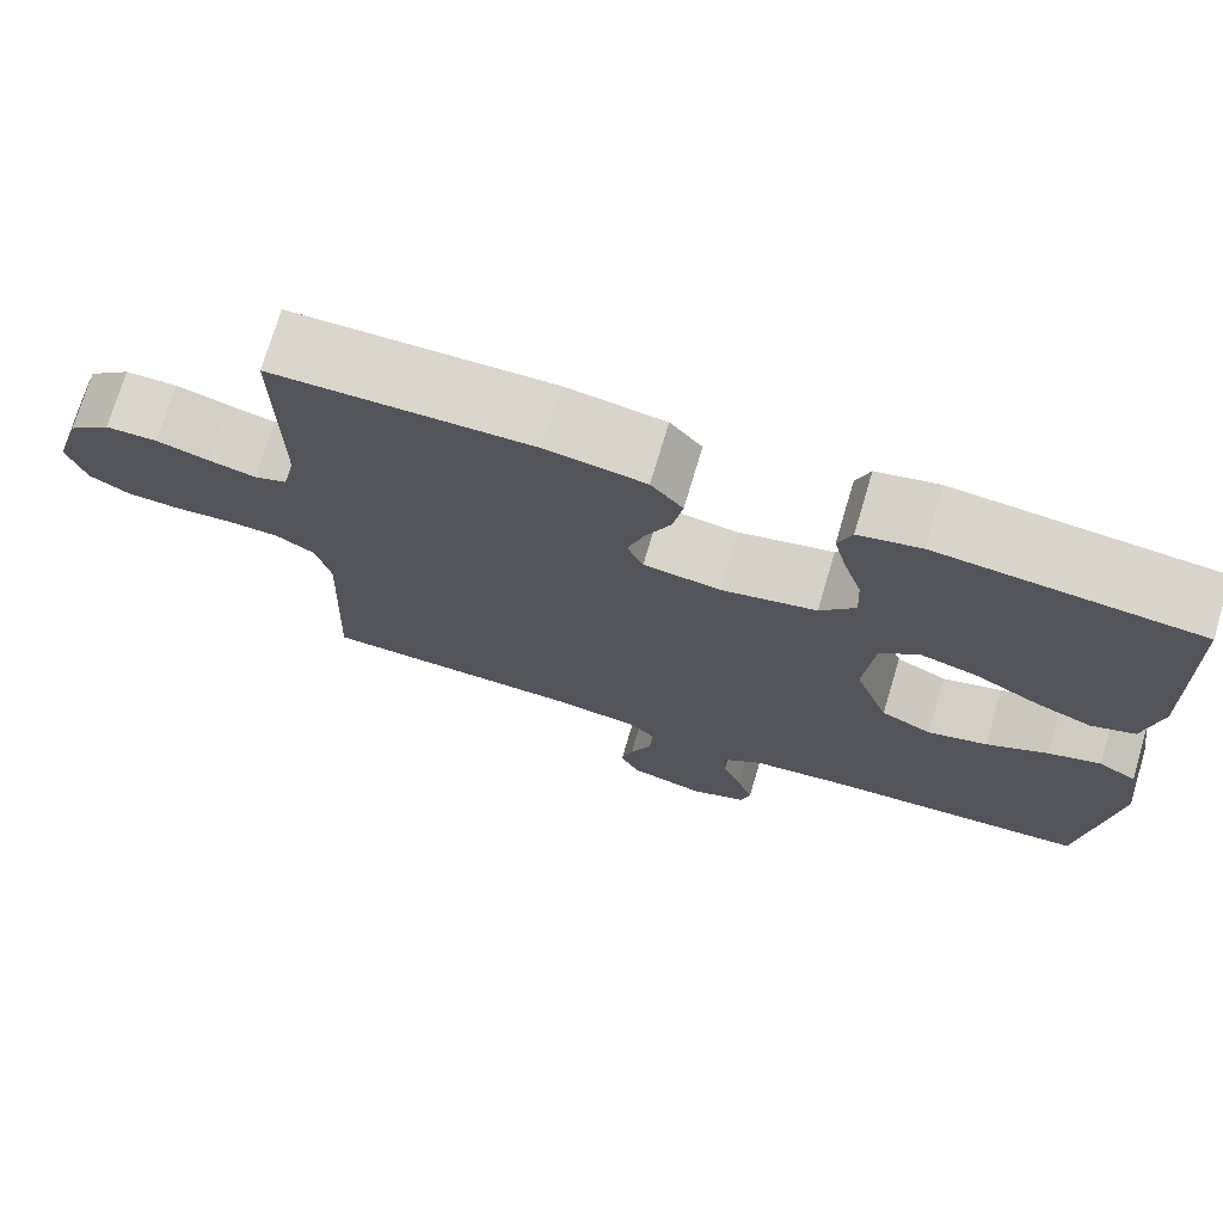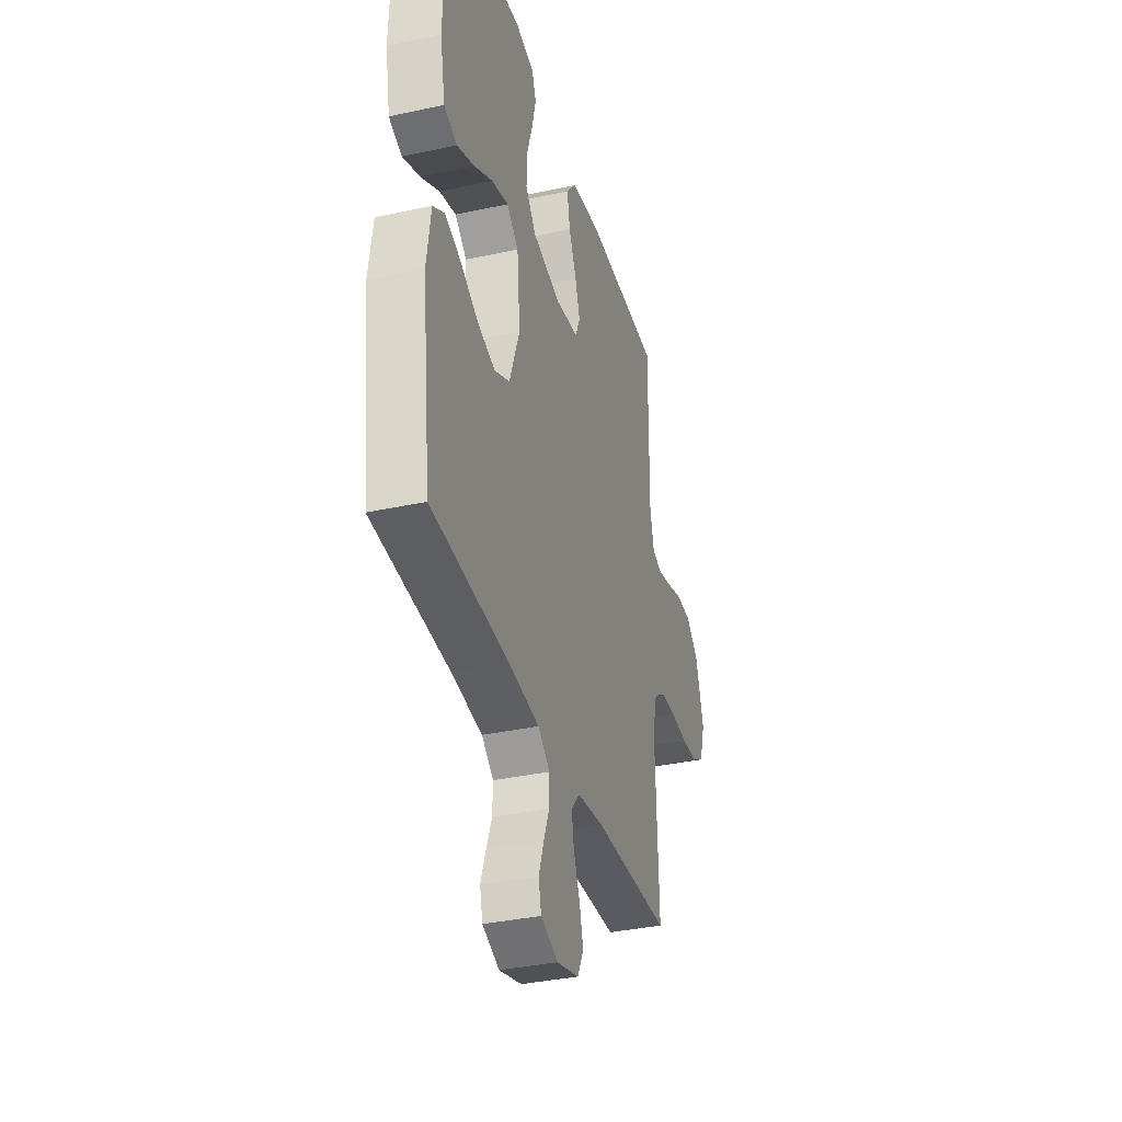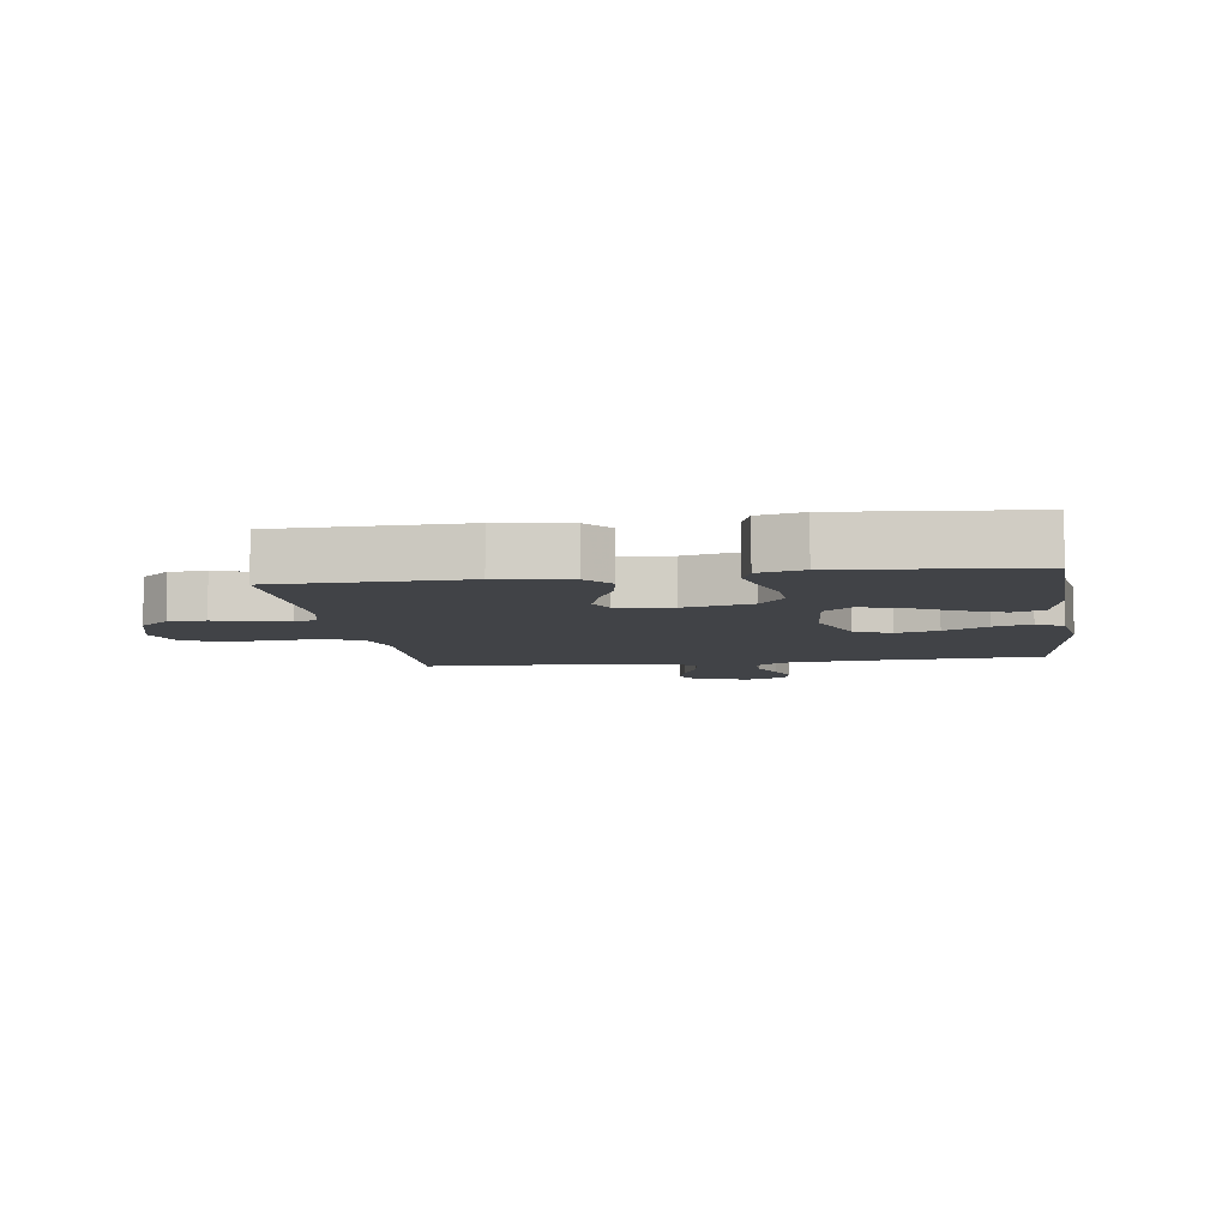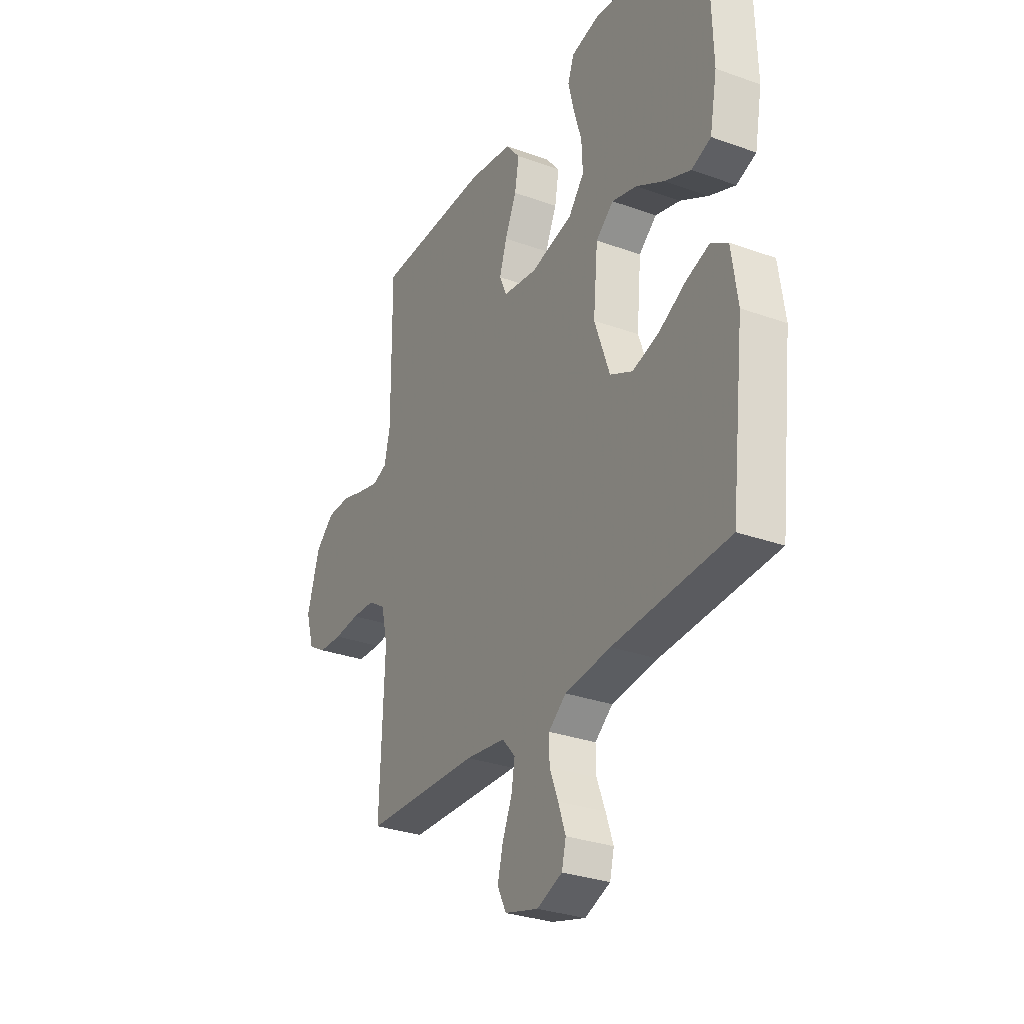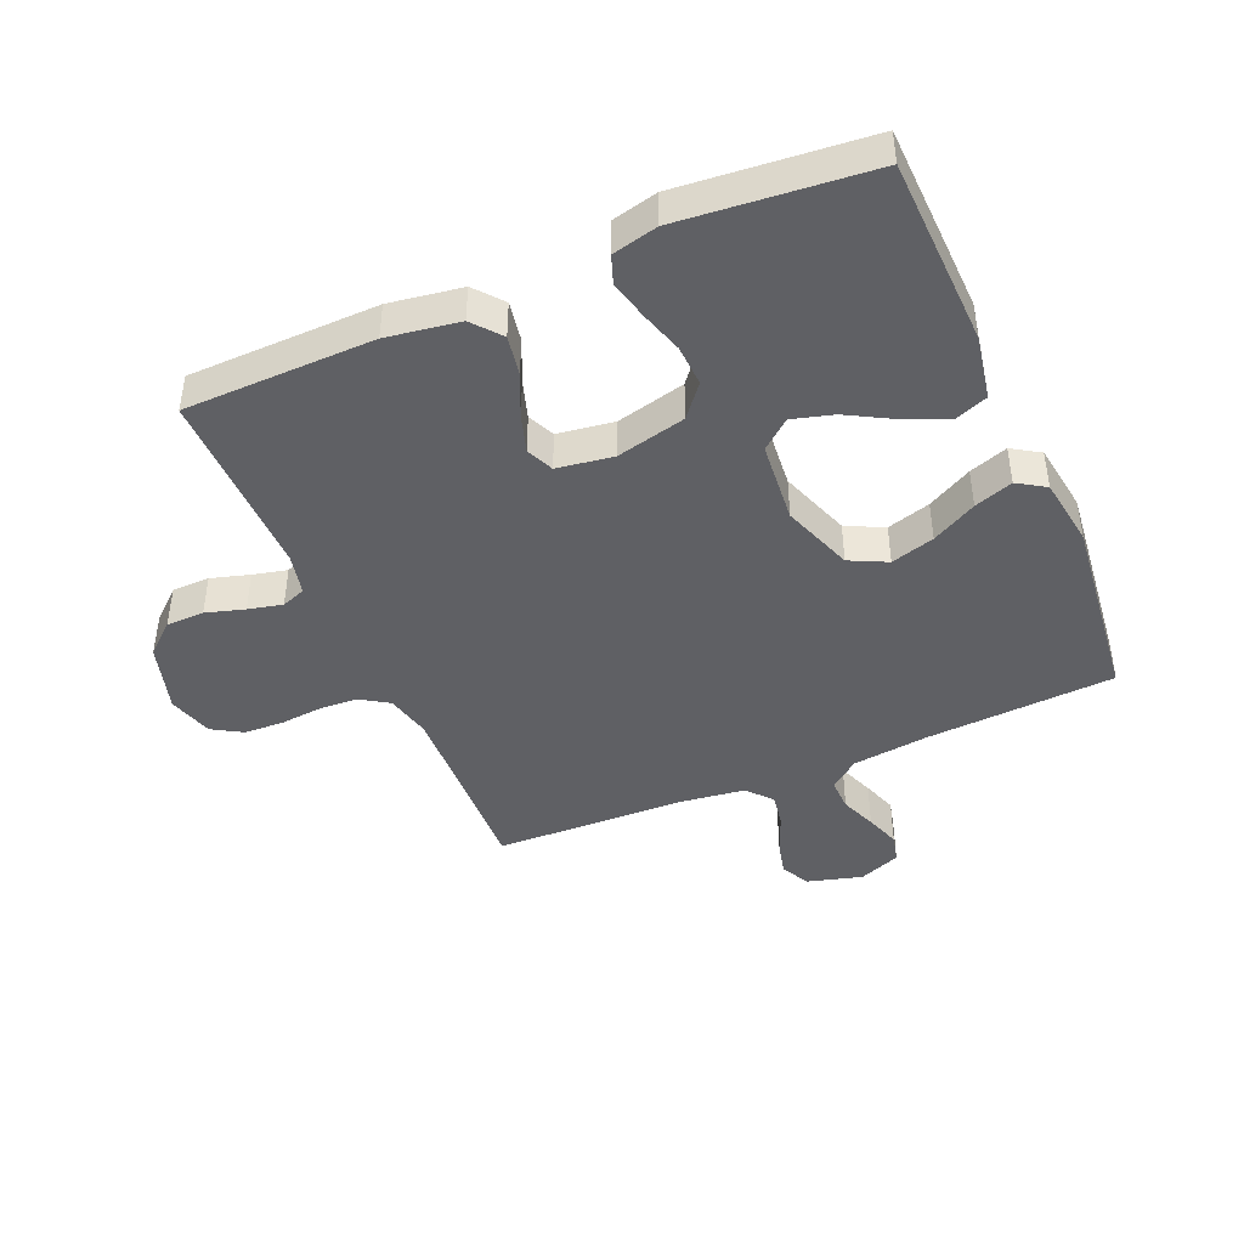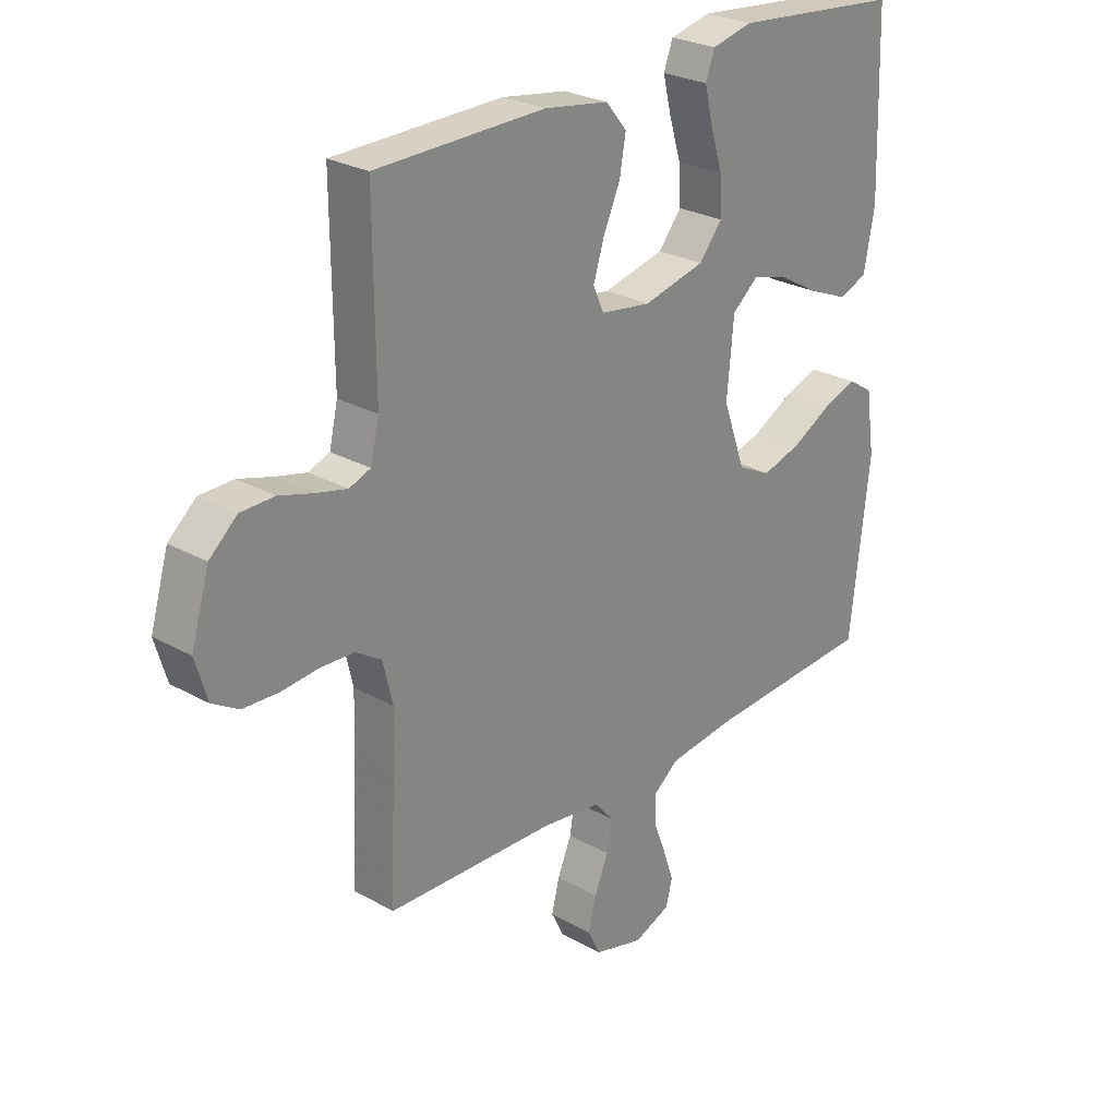
<metadata>
{"format":"obj","ext":"obj","renderer":"f3d","projection":"perspective","resolution":1024,"background":"white","views":[{"elev":73.7,"azim":16.6,"up":"+Z"},{"elev":-35.4,"azim":106.1,"up":"+Z"},{"elev":-7.1,"azim":8.5,"up":"+Y"},{"elev":-30.1,"azim":62.3,"up":"+Z"},{"elev":-43.8,"azim":23.3,"up":"+Y"},{"elev":26.3,"azim":-48.6,"up":"+Z"}]}
</metadata>
<code>
v -0.5 0.07 0.5
v -0.2 0.07 0.505
v -0.085 0.07 0.487
v -0.048 0.07 0.442
v -0.059 0.07 0.379
v -0.089 0.07 0.312
v -0.108 0.07 0.252
v -0.089 0.07 0.209
v 0 0.07 0.196
v 0.11 0.07 0.222
v 0.151 0.07 0.272
v 0.148 0.07 0.337
v 0.127 0.07 0.405
v 0.112 0.07 0.467
v 0.128 0.07 0.511
v 0.2 0.07 0.528
v 0.5 0.07 0.5
v 0.509 0.07 0.2
v 0.49 0.07 0.099
v 0.439 0.07 0.08
v 0.371 0.07 0.108
v 0.298 0.07 0.149
v 0.233 0.07 0.167
v 0.187 0.07 0.129
v 0.175 0.07 0
v 0.215 0.07 -0.112
v 0.274 0.07 -0.141
v 0.343 0.07 -0.121
v 0.414 0.07 -0.083
v 0.475 0.07 -0.062
v 0.519 0.07 -0.09
v 0.535 0.07 -0.2
v 0.5 0.07 -0.5
v 0.2 0.07 -0.517
v 0.081 0.07 -0.531
v 0.035 0.07 -0.567
v 0.036 0.07 -0.618
v 0.058 0.07 -0.675
v 0.077 0.07 -0.73
v 0.066 0.07 -0.775
v 0 0.07 -0.801
v -0.087 0.07 -0.777
v -0.11 0.07 -0.731
v -0.096 0.07 -0.675
v -0.071 0.07 -0.616
v -0.062 0.07 -0.563
v -0.096 0.07 -0.524
v -0.2 0.07 -0.51
v -0.5 0.07 -0.5
v -0.488 0.07 -0.2
v -0.505 0.07 -0.128
v -0.55 0.07 -0.099
v -0.61 0.07 -0.096
v -0.677 0.07 -0.102
v -0.739 0.07 -0.099
v -0.786 0.07 -0.071
v -0.807 0.07 0
v -0.775 0.07 0.108
v -0.726 0.07 0.151
v -0.666 0.07 0.152
v -0.605 0.07 0.134
v -0.551 0.07 0.121
v -0.513 0.07 0.135
v -0.498 0.07 0.2
v -0.5 0 0.5
v -0.2 0 0.505
v -0.085 0 0.487
v -0.048 0 0.442
v -0.059 0 0.379
v -0.089 0 0.312
v -0.108 0 0.252
v -0.089 0 0.209
v 0 0 0.196
v 0.11 0 0.222
v 0.151 0 0.272
v 0.148 0 0.337
v 0.127 0 0.405
v 0.112 0 0.467
v 0.128 0 0.511
v 0.2 0 0.528
v 0.5 0 0.5
v 0.509 0 0.2
v 0.49 0 0.099
v 0.439 0 0.08
v 0.371 0 0.108
v 0.298 0 0.149
v 0.233 0 0.167
v 0.187 0 0.129
v 0.175 0 0
v 0.215 0 -0.112
v 0.274 0 -0.141
v 0.343 0 -0.121
v 0.414 0 -0.083
v 0.475 0 -0.062
v 0.519 0 -0.09
v 0.535 0 -0.2
v 0.5 0 -0.5
v 0.2 0 -0.517
v 0.081 0 -0.531
v 0.035 0 -0.567
v 0.036 0 -0.618
v 0.058 0 -0.675
v 0.077 0 -0.73
v 0.066 0 -0.775
v 0 0 -0.801
v -0.087 0 -0.777
v -0.11 0 -0.731
v -0.096 0 -0.675
v -0.071 0 -0.616
v -0.062 0 -0.563
v -0.096 0 -0.524
v -0.2 0 -0.51
v -0.5 0 -0.5
v -0.488 0 -0.2
v -0.505 0 -0.128
v -0.55 0 -0.099
v -0.61 0 -0.096
v -0.677 0 -0.102
v -0.739 0 -0.099
v -0.786 0 -0.071
v -0.807 0 0
v -0.775 0 0.108
v -0.726 0 0.151
v -0.666 0 0.152
v -0.605 0 0.134
v -0.551 0 0.121
v -0.513 0 0.135
v -0.498 0 0.2
f 58 59 60 61
f 58 61 62
f 57 58 62
f 56 57 62 63
f 53 54 55 56
f 52 53 56 63
f 48 49 50
f 47 48 50 51
f 42 43 44 45
f 42 45 46
f 41 42 46
f 40 41 46
f 37 38 39 40
f 37 40 46
f 36 37 46 47
f 31 32 33 34
f 31 34 35
f 28 29 30 31
f 27 28 31 35
f 26 27 35 36
f 19 20 21 22
f 19 22 23
f 18 19 23
f 17 18 23
f 16 17 23 24
f 12 13 14 15
f 12 15 16 24
f 3 4 5 6
f 3 6 7
f 64 1 2 3
f 64 3 7
f 51 52 63 64
f 51 64 7 8
f 47 51 8 9
f 25 26 36 47
f 25 47 9 10
f 11 12 24 25
f 10 11 25
f 125 124 123 122
f 126 125 122
f 126 122 121
f 127 126 121 120
f 120 119 118 117
f 127 120 117 116
f 114 113 112
f 115 114 112 111
f 109 108 107 106
f 110 109 106
f 110 106 105
f 110 105 104
f 104 103 102 101
f 110 104 101
f 111 110 101 100
f 98 97 96 95
f 99 98 95
f 95 94 93 92
f 99 95 92 91
f 100 99 91 90
f 86 85 84 83
f 87 86 83
f 87 83 82
f 87 82 81
f 88 87 81 80
f 79 78 77 76
f 88 80 79 76
f 70 69 68 67
f 71 70 67
f 67 66 65 128
f 71 67 128
f 128 127 116 115
f 72 71 128 115
f 73 72 115 111
f 111 100 90 89
f 74 73 111 89
f 89 88 76 75
f 89 75 74
f 1 65 66 2
f 2 66 67 3
f 3 67 68 4
f 4 68 69 5
f 5 69 70 6
f 6 70 71 7
f 7 71 72 8
f 8 72 73 9
f 9 73 74 10
f 10 74 75 11
f 11 75 76 12
f 12 76 77 13
f 13 77 78 14
f 14 78 79 15
f 15 79 80 16
f 16 80 81 17
f 17 81 82 18
f 18 82 83 19
f 19 83 84 20
f 20 84 85 21
f 21 85 86 22
f 22 86 87 23
f 23 87 88 24
f 24 88 89 25
f 25 89 90 26
f 26 90 91 27
f 27 91 92 28
f 28 92 93 29
f 29 93 94 30
f 30 94 95 31
f 31 95 96 32
f 32 96 97 33
f 33 97 98 34
f 34 98 99 35
f 35 99 100 36
f 36 100 101 37
f 37 101 102 38
f 38 102 103 39
f 39 103 104 40
f 40 104 105 41
f 41 105 106 42
f 42 106 107 43
f 43 107 108 44
f 44 108 109 45
f 45 109 110 46
f 46 110 111 47
f 47 111 112 48
f 48 112 113 49
f 49 113 114 50
f 50 114 115 51
f 51 115 116 52
f 52 116 117 53
f 53 117 118 54
f 54 118 119 55
f 55 119 120 56
f 56 120 121 57
f 57 121 122 58
f 58 122 123 59
f 59 123 124 60
f 60 124 125 61
f 61 125 126 62
f 62 126 127 63
f 63 127 128 64
f 64 128 65 1

</code>
